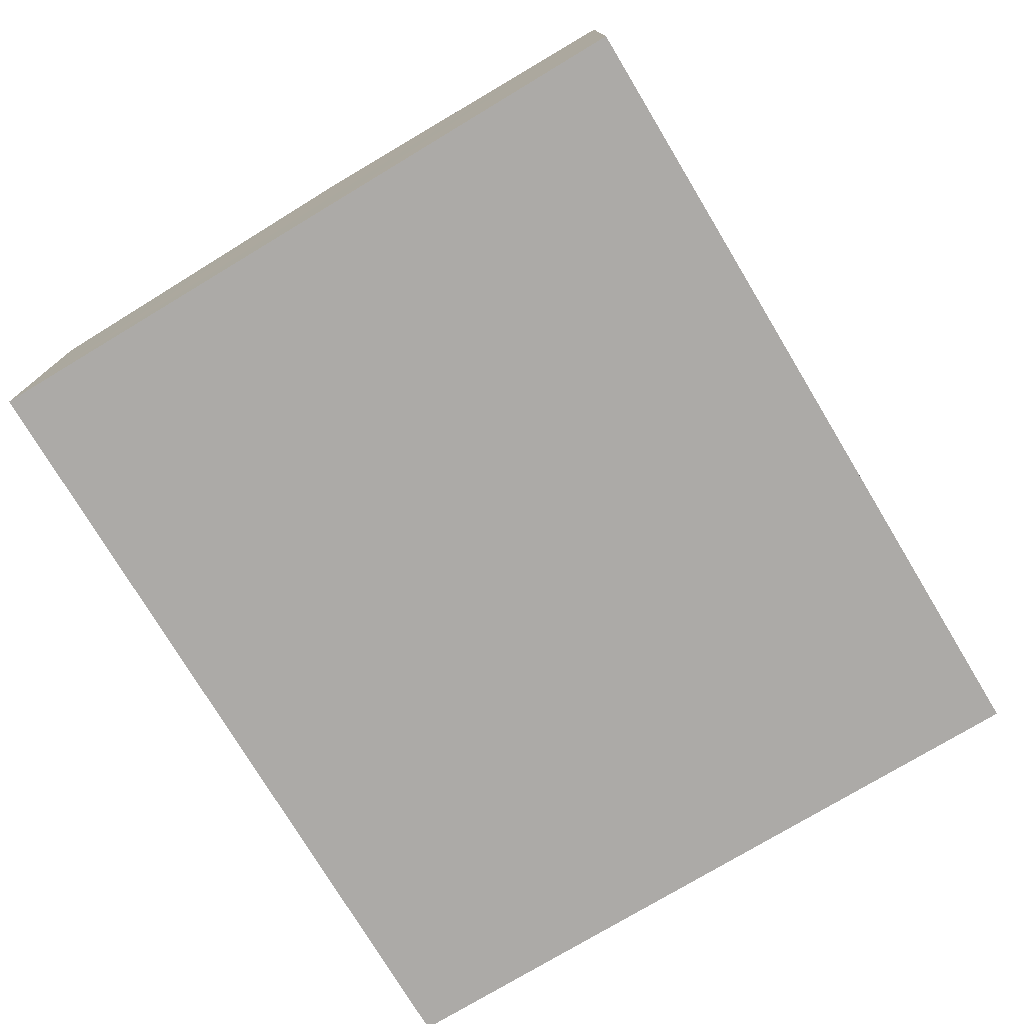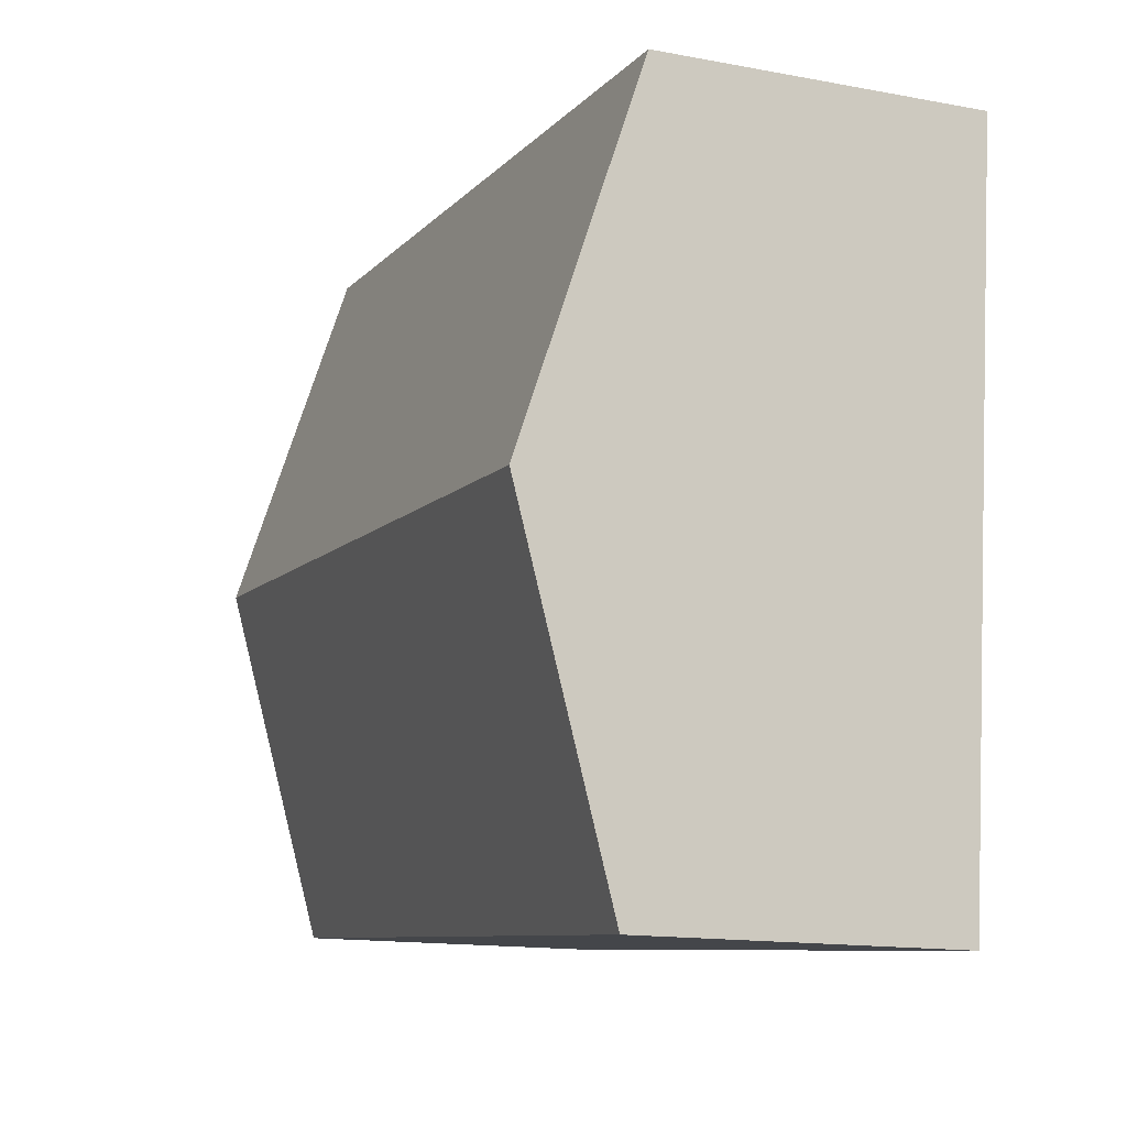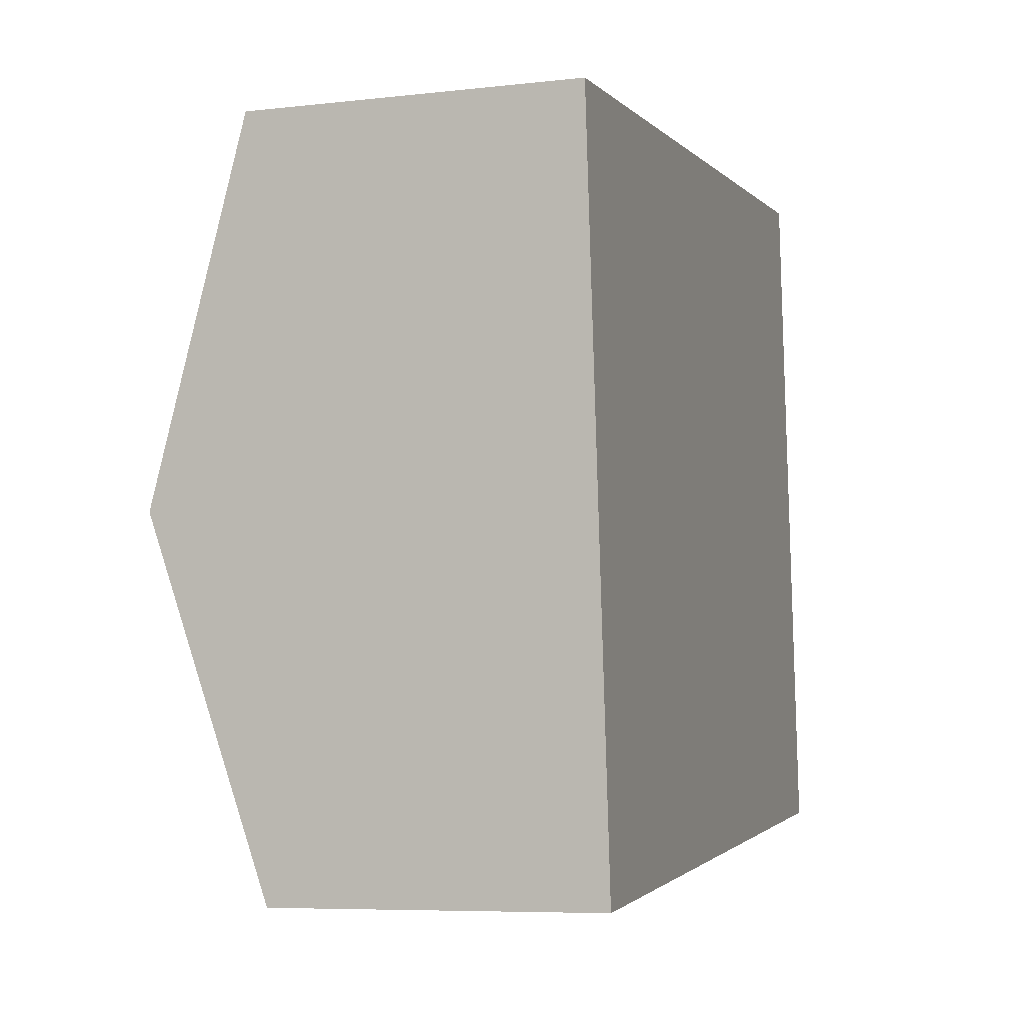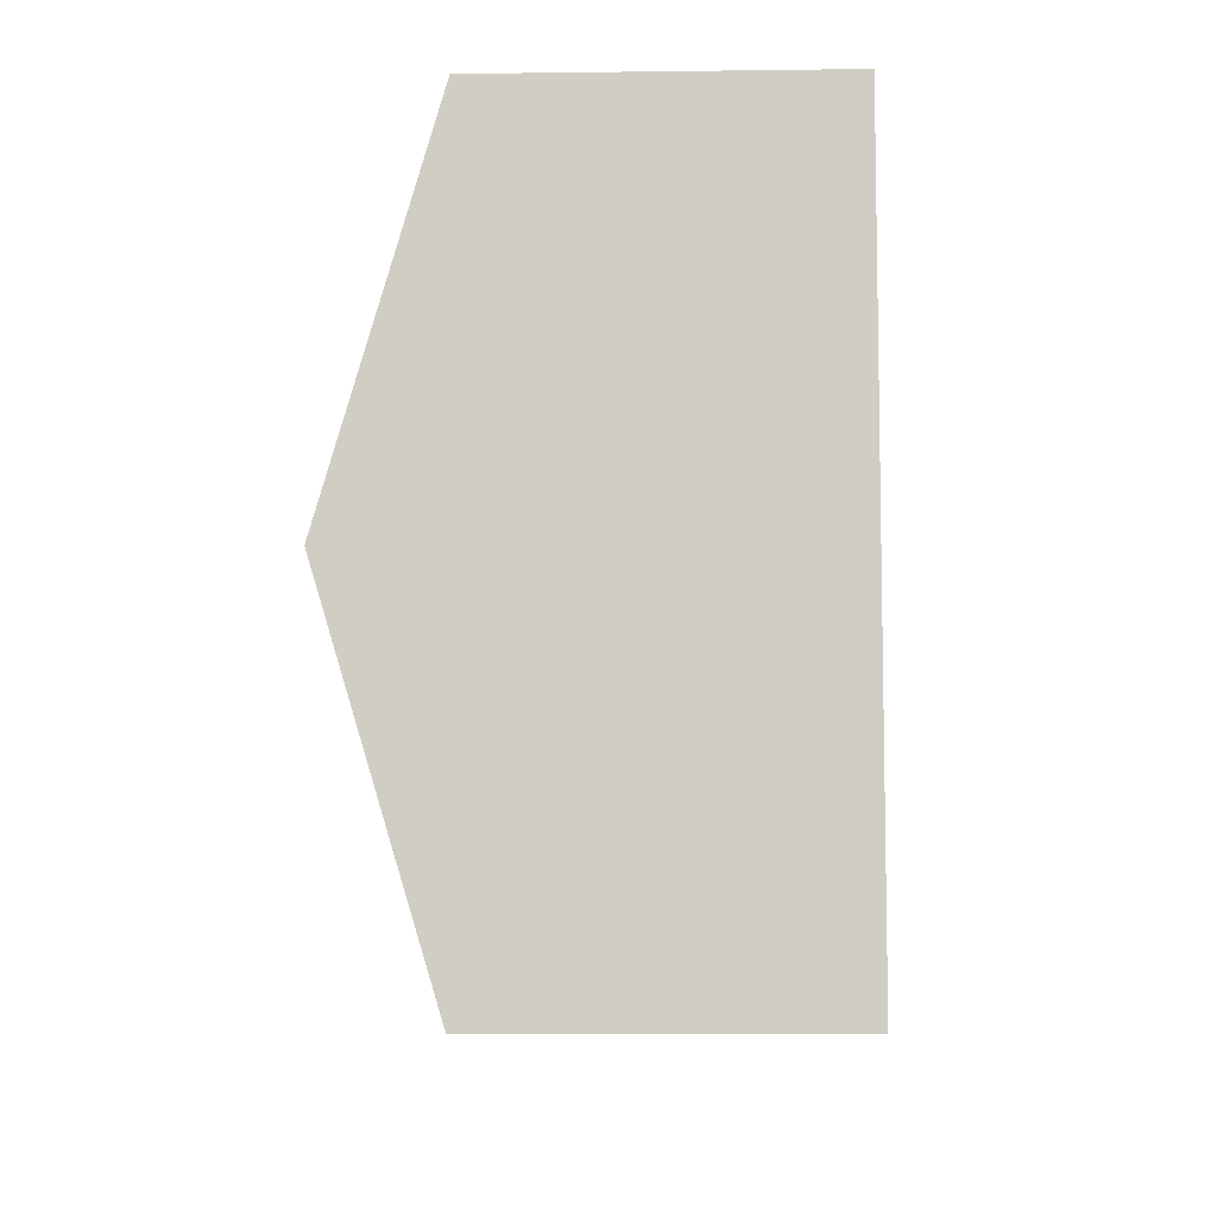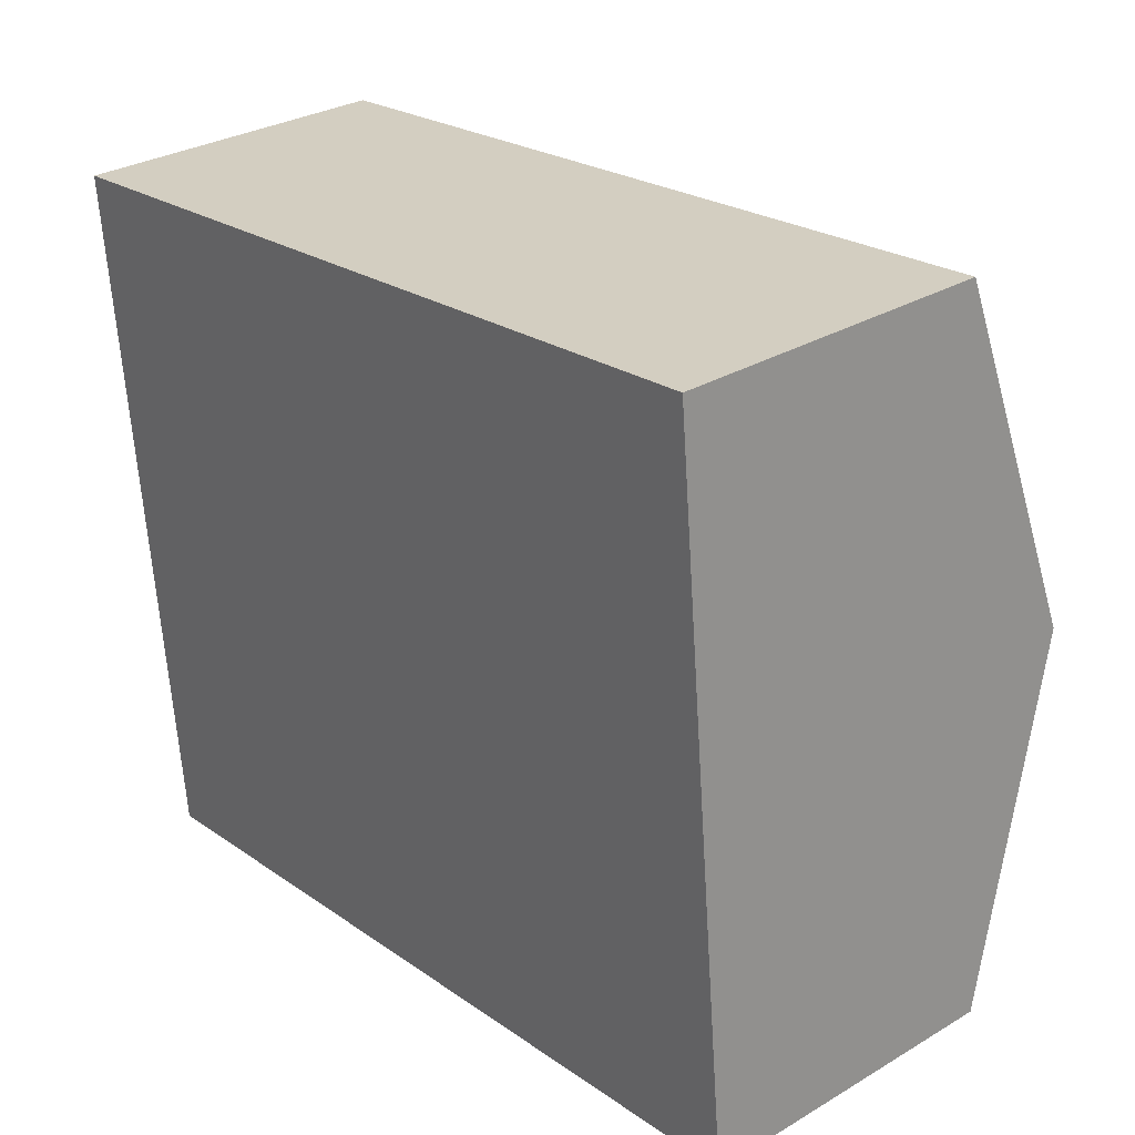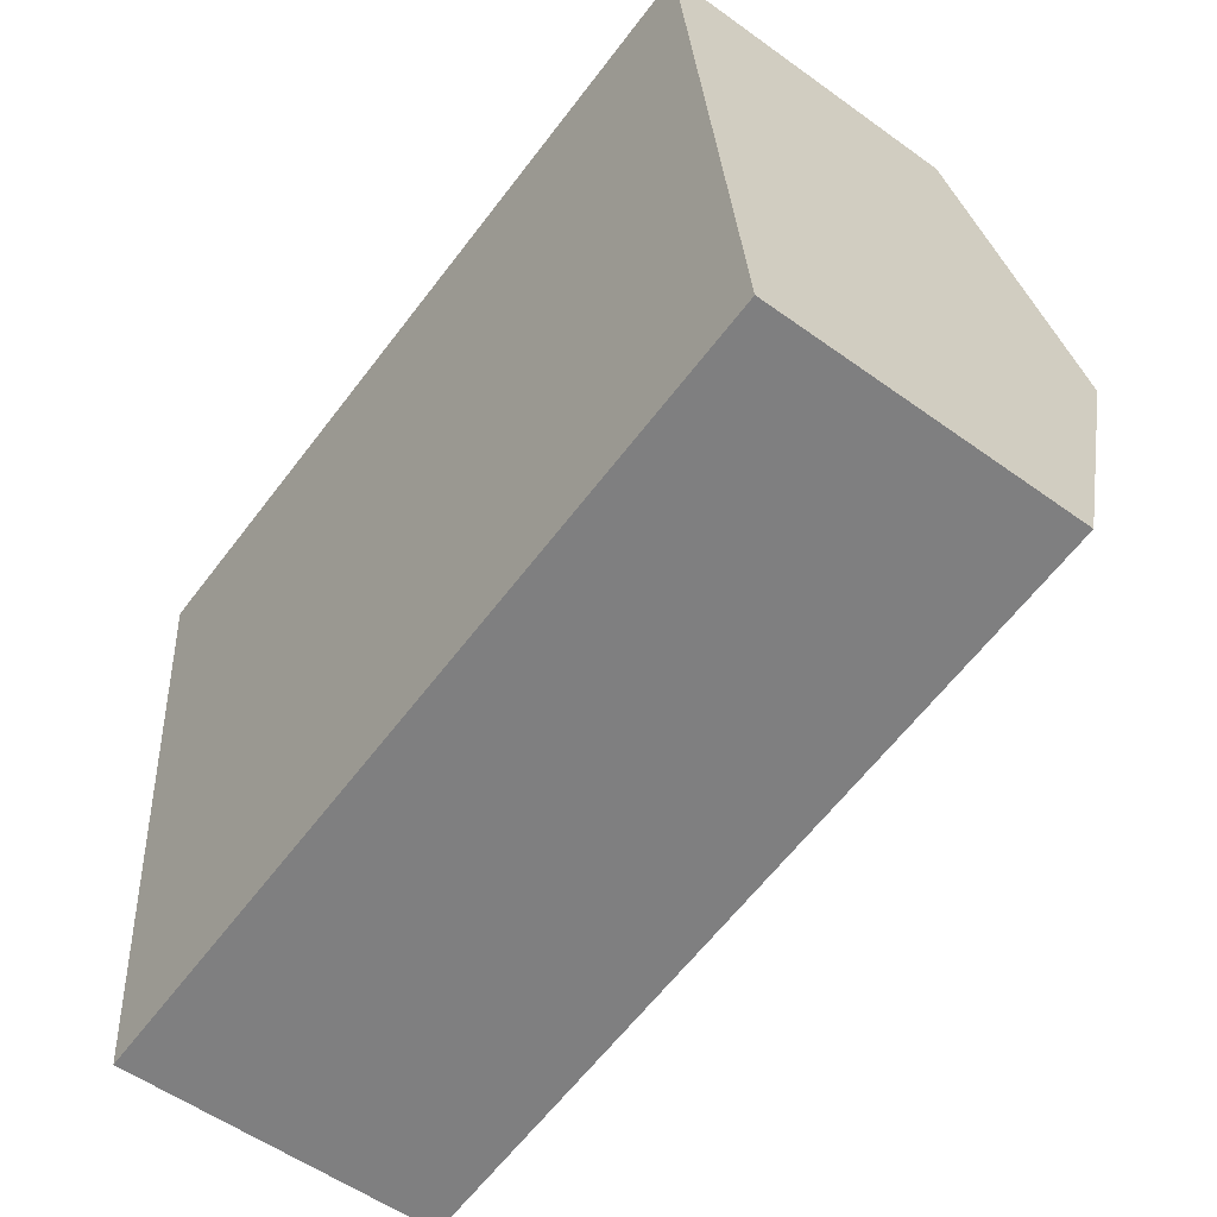
<metadata>
{"format":"obj","ext":"obj","renderer":"f3d","projection":"perspective","resolution":1024,"background":"white","views":[{"elev":-76.1,"azim":115.5,"up":"+Y"},{"elev":-14.5,"azim":-112.1,"up":"+Z"},{"elev":-7.0,"azim":-71.8,"up":"+Z"},{"elev":-12.2,"azim":-88.3,"up":"+Z"},{"elev":30.3,"azim":49.4,"up":"+Z"},{"elev":-55.2,"azim":52.7,"up":"+Z"}]}
</metadata>
<code>
v  6.45 2.305 -4.569
v  0.25 3.074 -2.573
v  6.201 3.074 -1.996
v  0.499 2.305 -5.146
v  5.951 2.305 0.577
v  0 2.305 1.411e-16
v  0.499 3.151e-16 -5.146
v  0.25 1.576e-16 -2.573
v  0 0 0
v  5.951 -3.533e-17 0.577
v  6.201 1.222e-16 -1.996
v  6.45 2.798e-16 -4.569
g defaultobject
f 1 2 3
f 2 1 4
f 2 5 3
f 5 2 6
f 7 2 4
f 2 7 6
f 6 7 8
f 6 8 9
f 9 5 6
f 5 9 10
f 10 3 5
f 3 10 1
f 1 10 11
f 1 11 12
f 12 4 1
f 4 12 7
f 8 10 9
f 10 8 7
f 10 7 12
f 10 12 11

</code>
